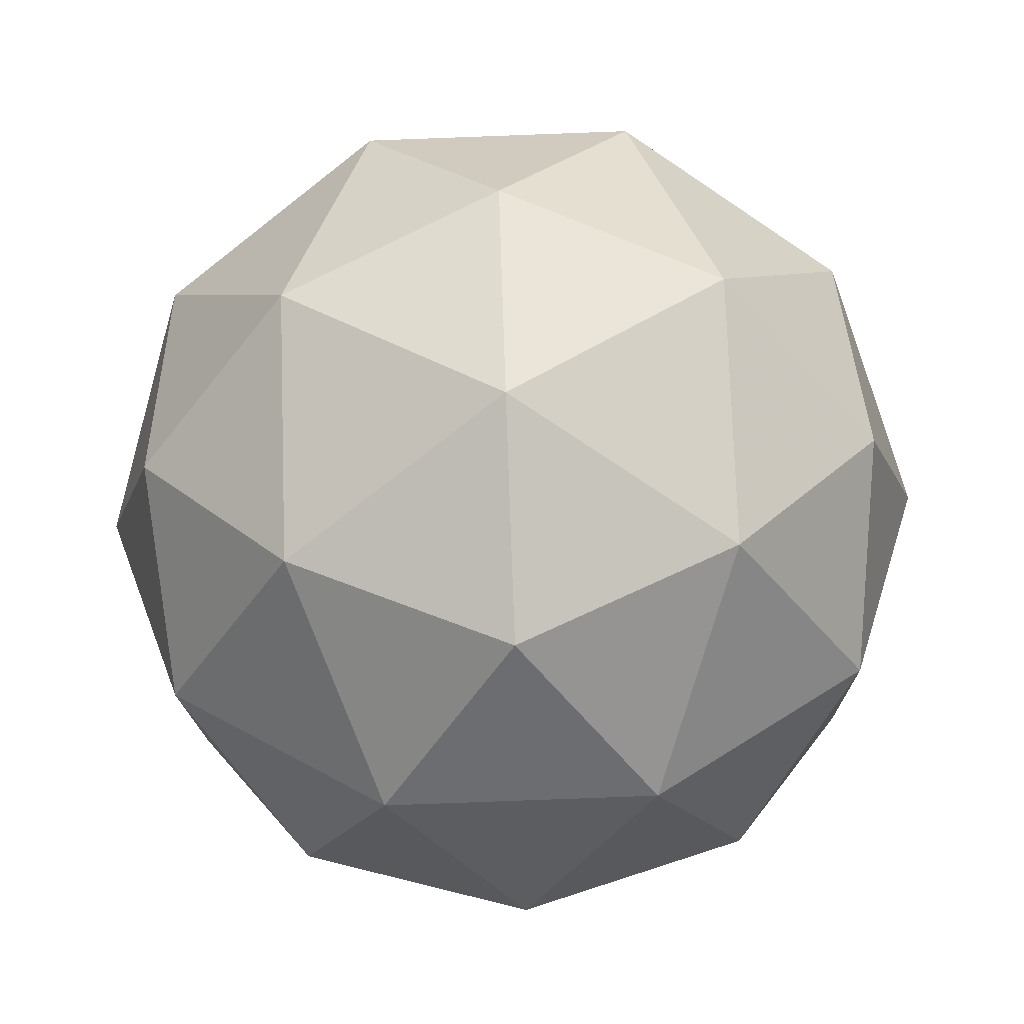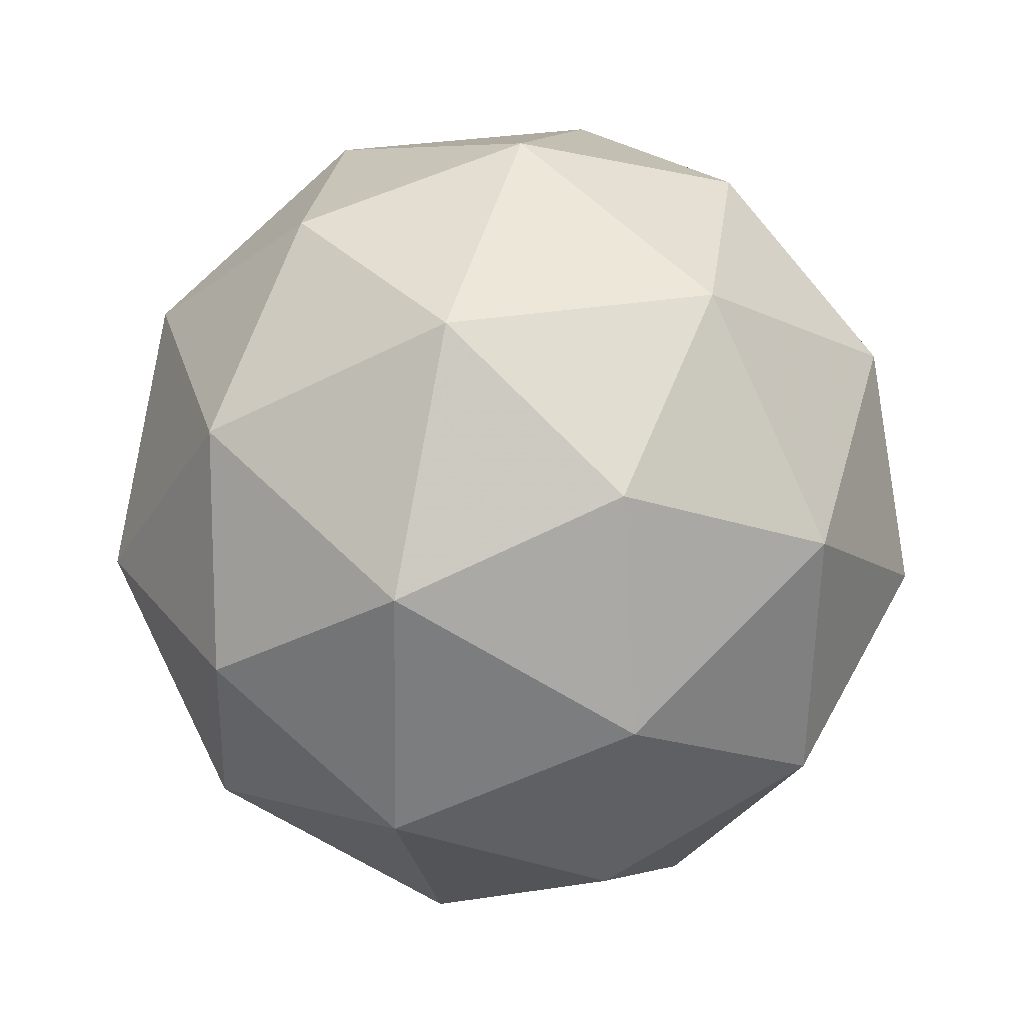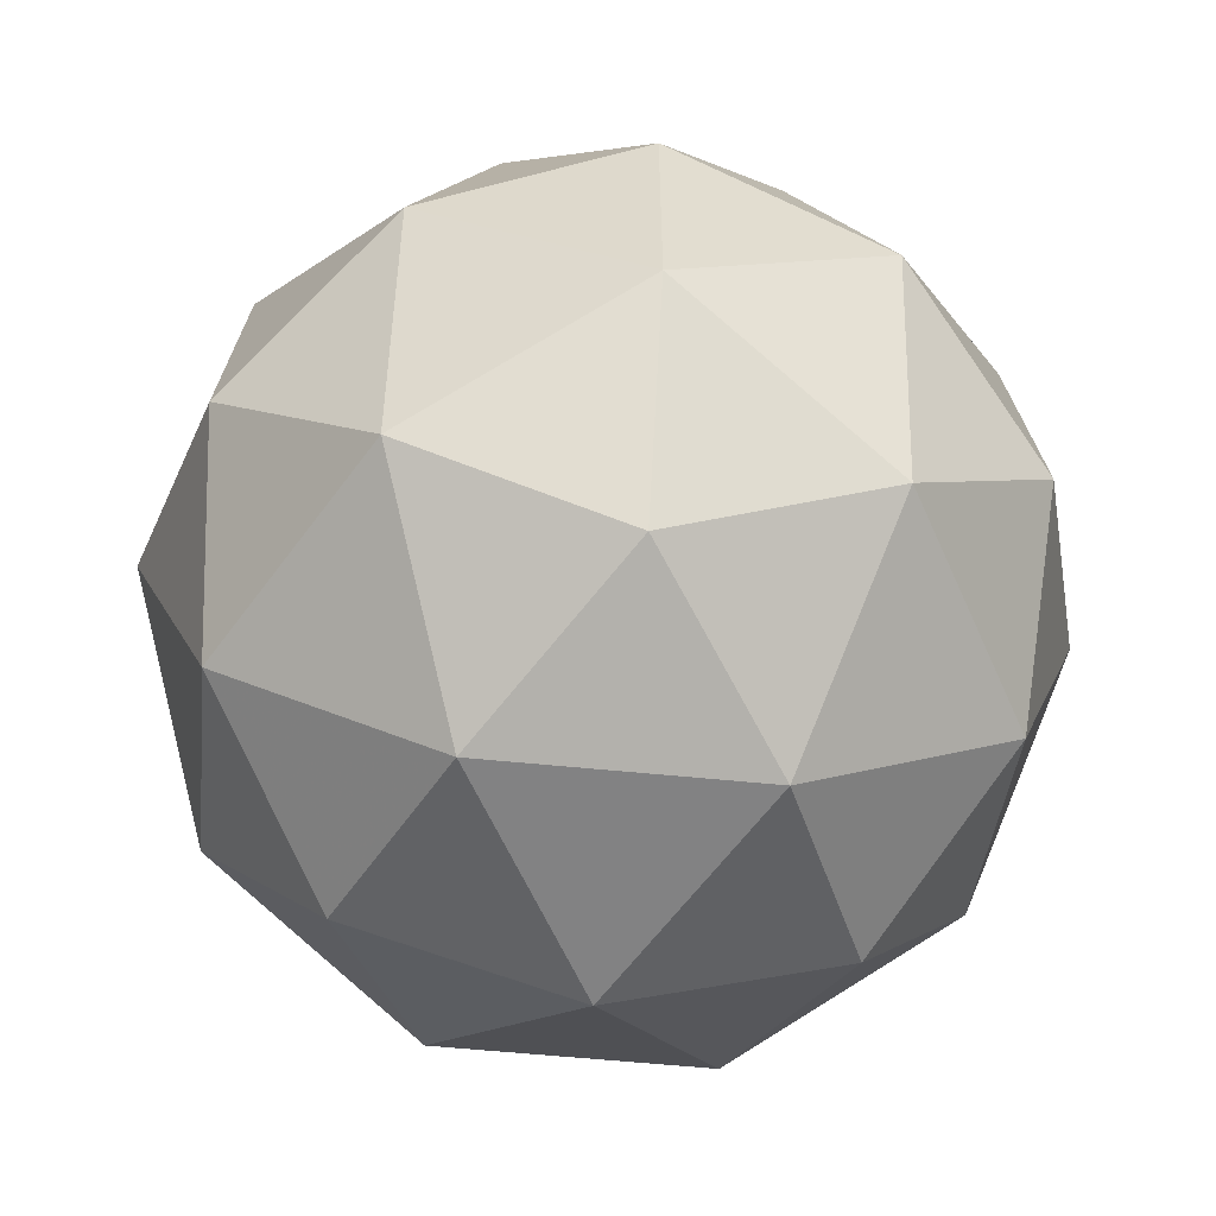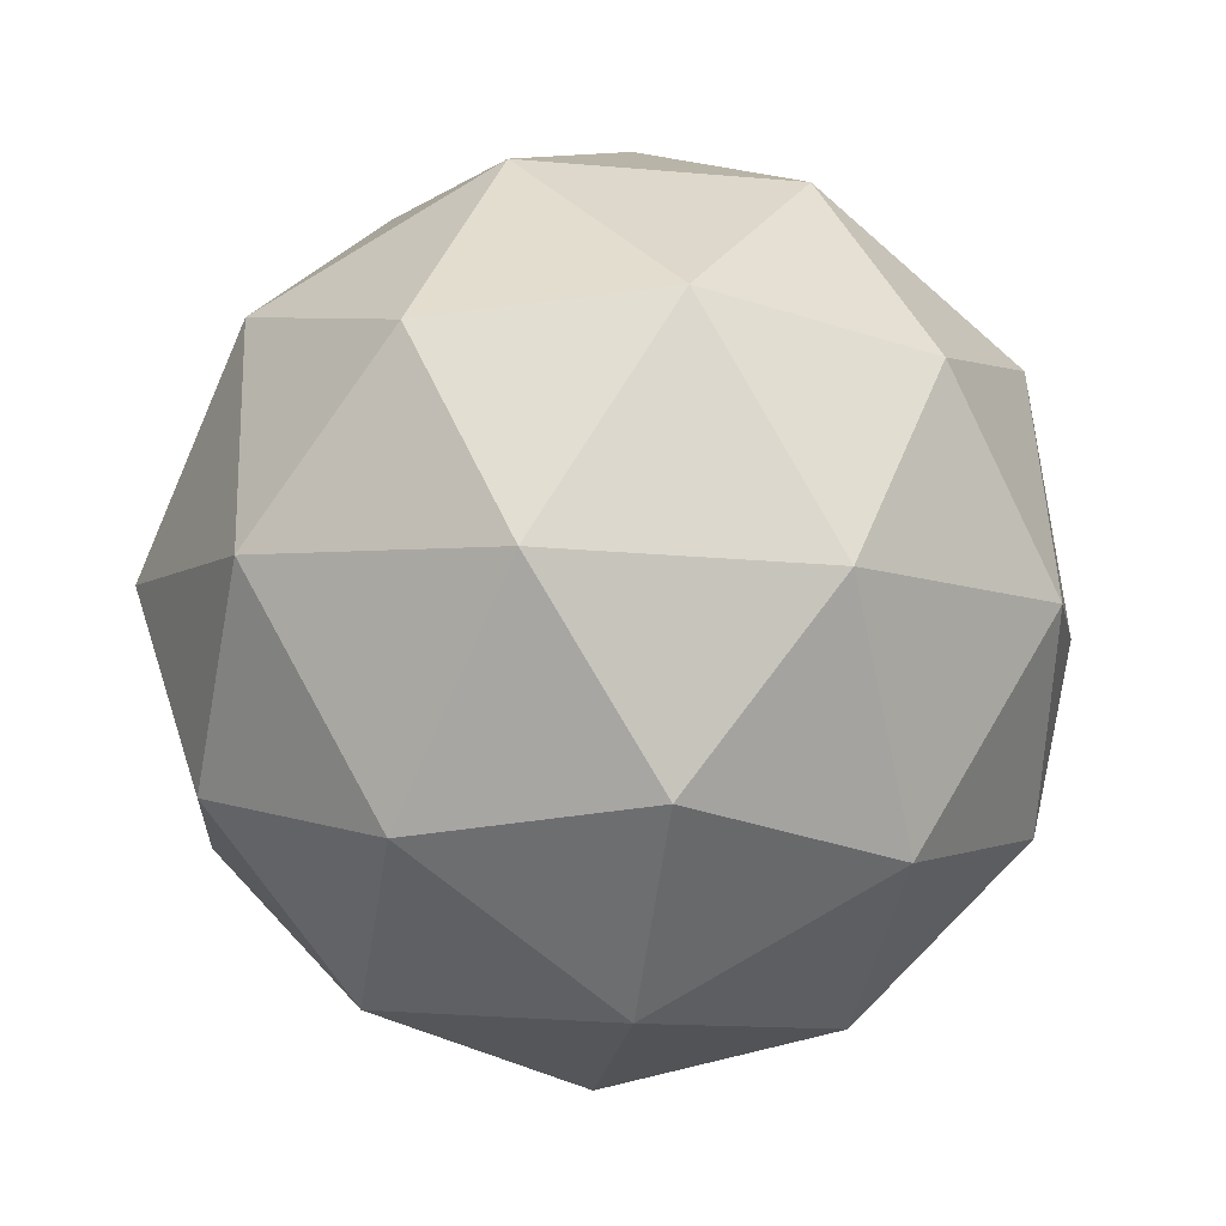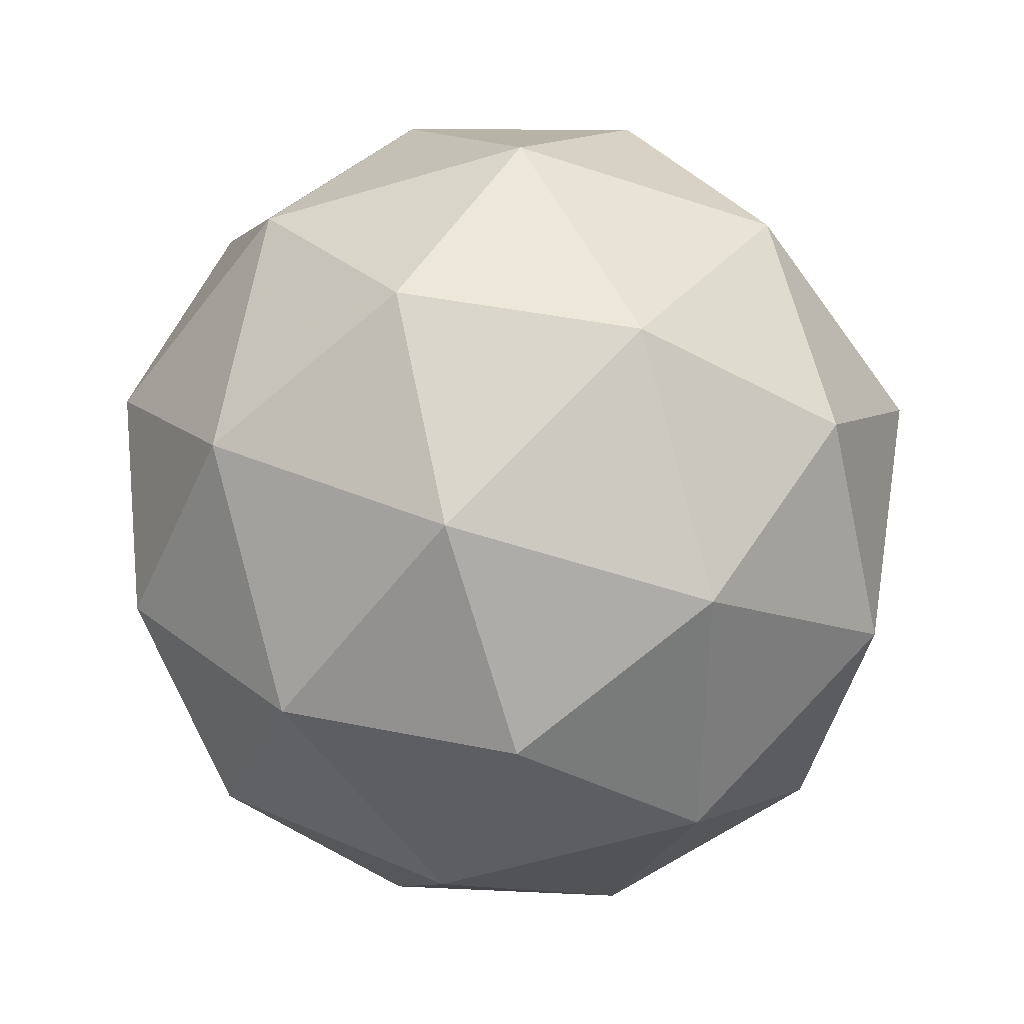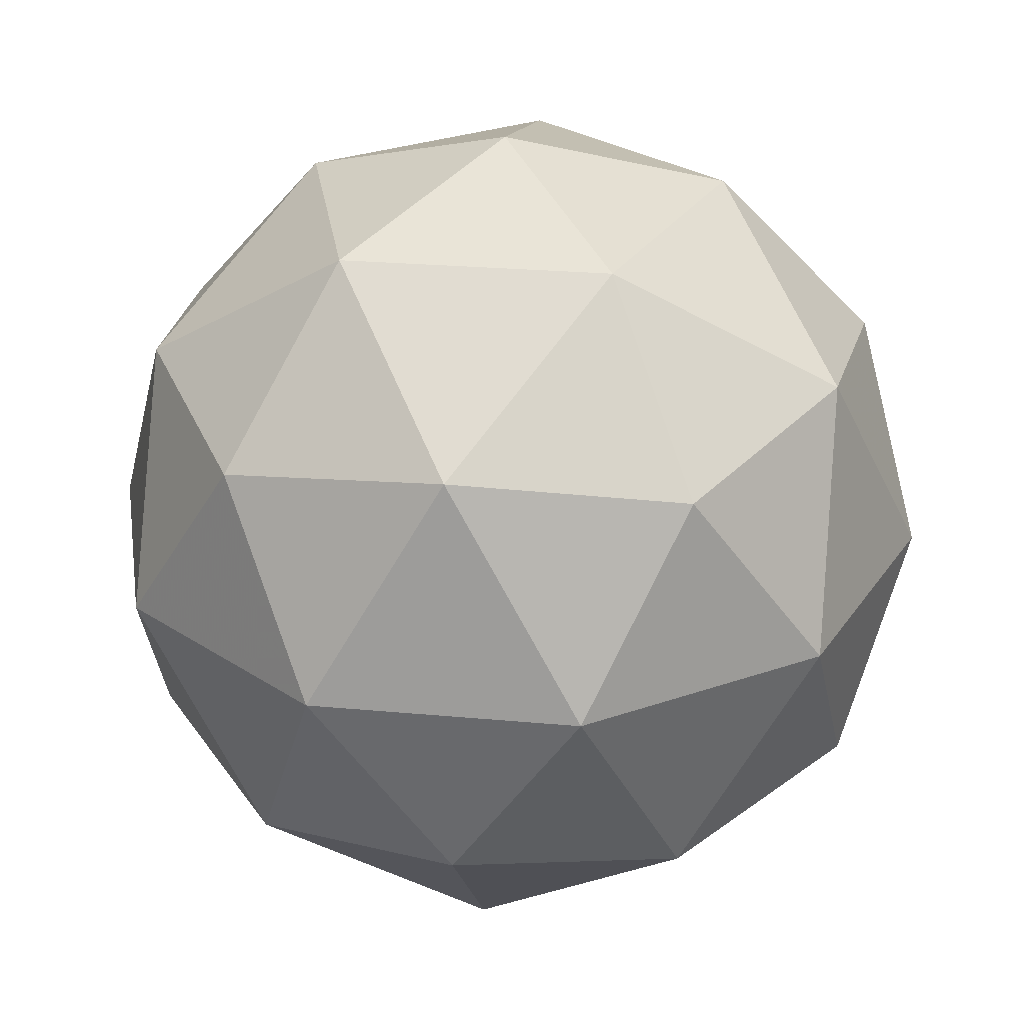
<metadata>
{"format":"obj","ext":"obj","renderer":"f3d","projection":"perspective","resolution":1024,"background":"white","views":[{"elev":-75.9,"azim":19.3,"up":"+Z"},{"elev":32.9,"azim":-136.9,"up":"+Y"},{"elev":-37.8,"azim":-127.1,"up":"+Y"},{"elev":-36.5,"azim":140.6,"up":"+Y"},{"elev":-55.2,"azim":178.1,"up":"+Z"},{"elev":31.0,"azim":170.5,"up":"+Z"}]}
</metadata>
<code>
v 0.6378 0.3957 -0.3296
v 0.5809 0.4365 -0.2829
v 0.6612 0.4614 -0.2825
v 0.7097 0.3928 -0.2861
v 0.6594 0.3255 -0.2887
v 0.5797 0.3525 -0.2868
v 0.6177 0.4587 -0.2106
v 0.6973 0.4317 -0.2126
v 0.6962 0.3477 -0.2164
v 0.6158 0.3228 -0.2168
v 0.5673 0.3914 -0.2132
v 0.6393 0.3884 -0.1698
v 0.6514 0.435 -0.316
v 0.6042 0.4203 -0.3162
v 0.618 0.4589 -0.2885
v 0.5701 0.3949 -0.291
v 0.6035 0.371 -0.3184
v 0.68 0.3946 -0.3181
v 0.6937 0.4332 -0.2904
v 0.6503 0.3551 -0.3196
v 0.6926 0.3533 -0.294
v 0.6162 0.3296 -0.2944
v 0.5628 0.4178 -0.2478
v 0.5621 0.3684 -0.25
v 0.6396 0.472 -0.246
v 0.5924 0.4574 -0.2463
v 0.7149 0.4158 -0.2493
v 0.6864 0.4561 -0.2472
v 0.6846 0.3268 -0.2531
v 0.7143 0.3664 -0.2515
v 0.5906 0.3281 -0.2522
v 0.6374 0.3122 -0.2533
v 0.5844 0.4309 -0.2053
v 0.6608 0.4545 -0.2049
v 0.707 0.3893 -0.2083
v 0.659 0.3252 -0.2108
v 0.5833 0.351 -0.2089
v 0.6267 0.4291 -0.1797
v 0.5971 0.3896 -0.1813
v 0.6735 0.4132 -0.1809
v 0.6728 0.3638 -0.1831
v 0.6256 0.3492 -0.1834
f 1 14 13
f 2 14 16
f 1 13 18
f 1 18 20
f 1 20 17
f 2 16 23
f 3 15 25
f 4 19 27
f 5 21 29
f 6 22 31
f 2 23 26
f 3 25 28
f 4 27 30
f 5 29 32
f 6 31 24
f 7 33 38
f 8 34 40
f 9 35 41
f 10 36 42
f 11 37 39
f 39 42 12
f 39 37 42
f 37 10 42
f 42 41 12
f 42 36 41
f 36 9 41
f 41 40 12
f 41 35 40
f 35 8 40
f 40 38 12
f 40 34 38
f 34 7 38
f 38 39 12
f 38 33 39
f 33 11 39
f 24 37 11
f 24 31 37
f 31 10 37
f 32 36 10
f 32 29 36
f 29 9 36
f 30 35 9
f 30 27 35
f 27 8 35
f 28 34 8
f 28 25 34
f 25 7 34
f 26 33 7
f 26 23 33
f 23 11 33
f 31 32 10
f 31 22 32
f 22 5 32
f 29 30 9
f 29 21 30
f 21 4 30
f 27 28 8
f 27 19 28
f 19 3 28
f 25 26 7
f 25 15 26
f 15 2 26
f 23 24 11
f 23 16 24
f 16 6 24
f 17 22 6
f 17 20 22
f 20 5 22
f 20 21 5
f 20 18 21
f 18 4 21
f 18 19 4
f 18 13 19
f 13 3 19
f 16 17 6
f 16 14 17
f 14 1 17
f 13 15 3
f 13 14 15
f 14 2 15

</code>
